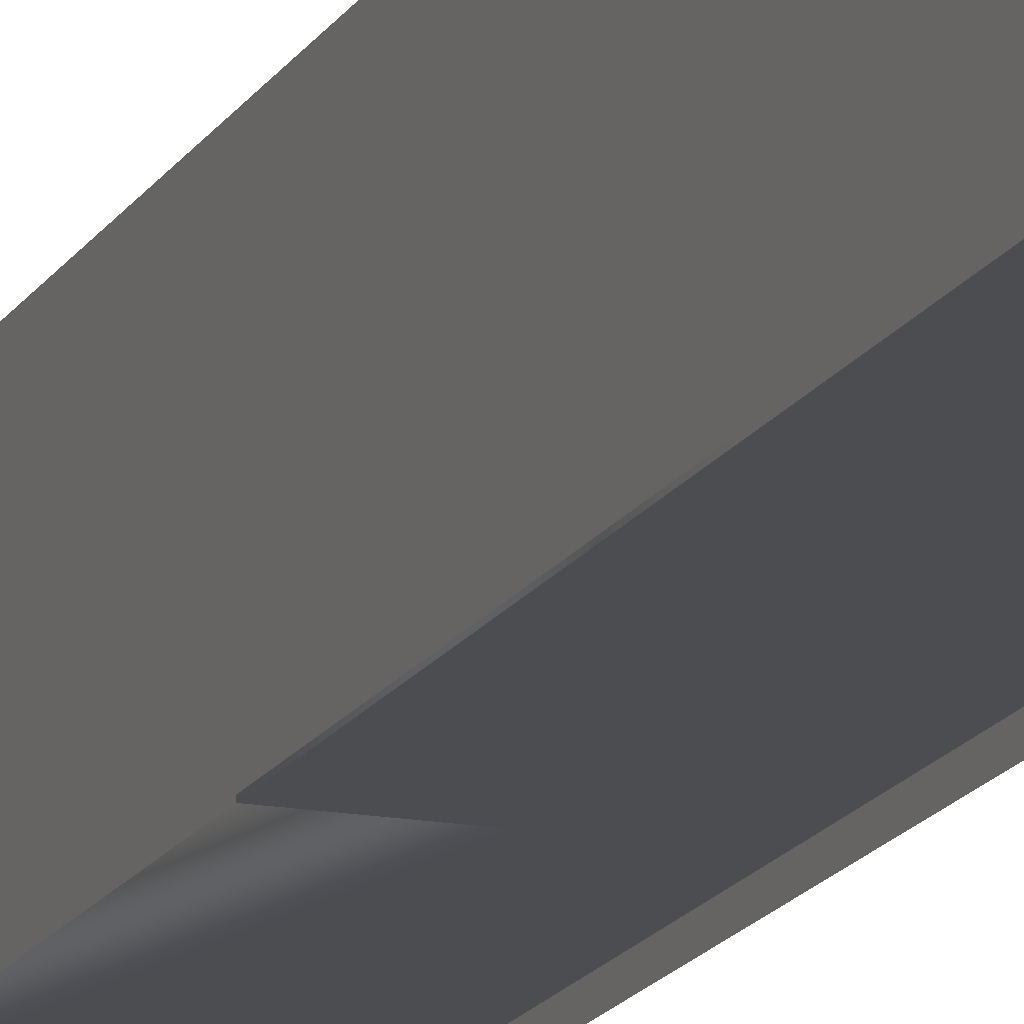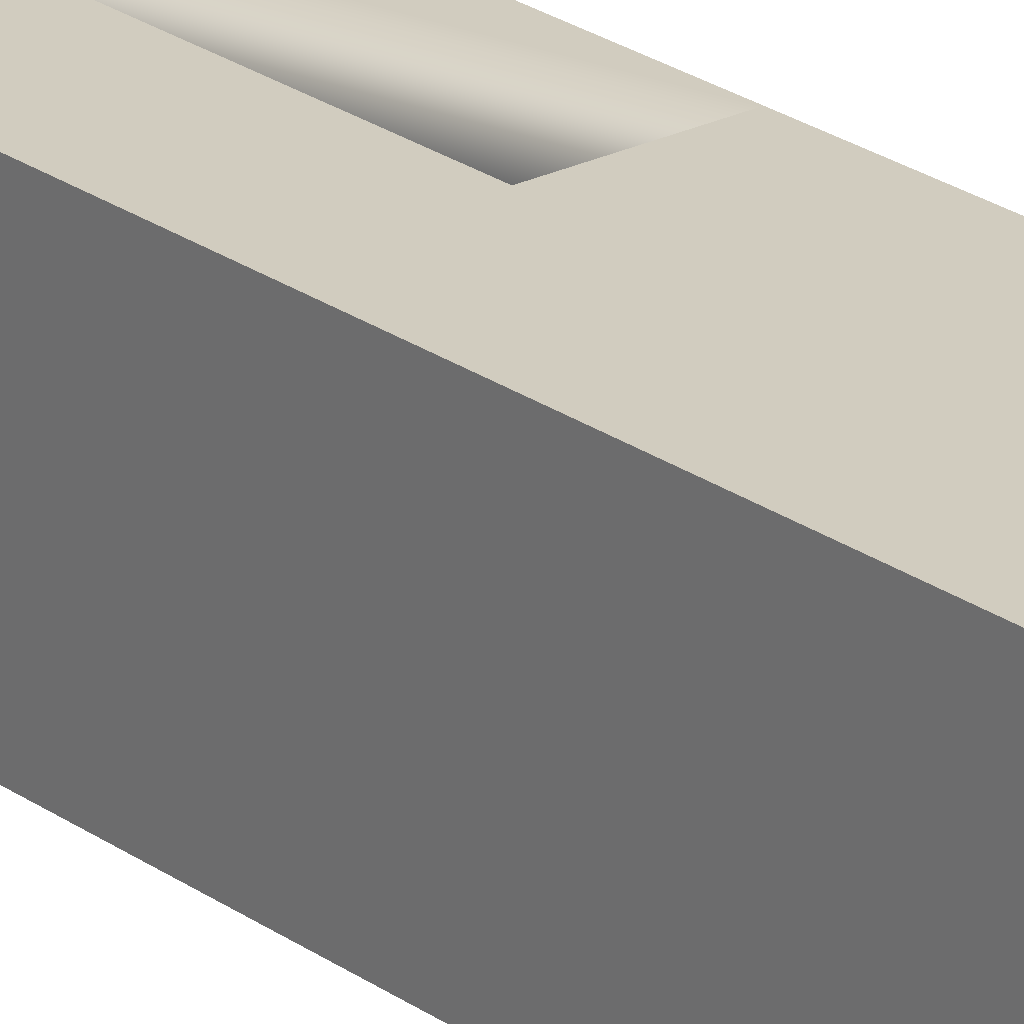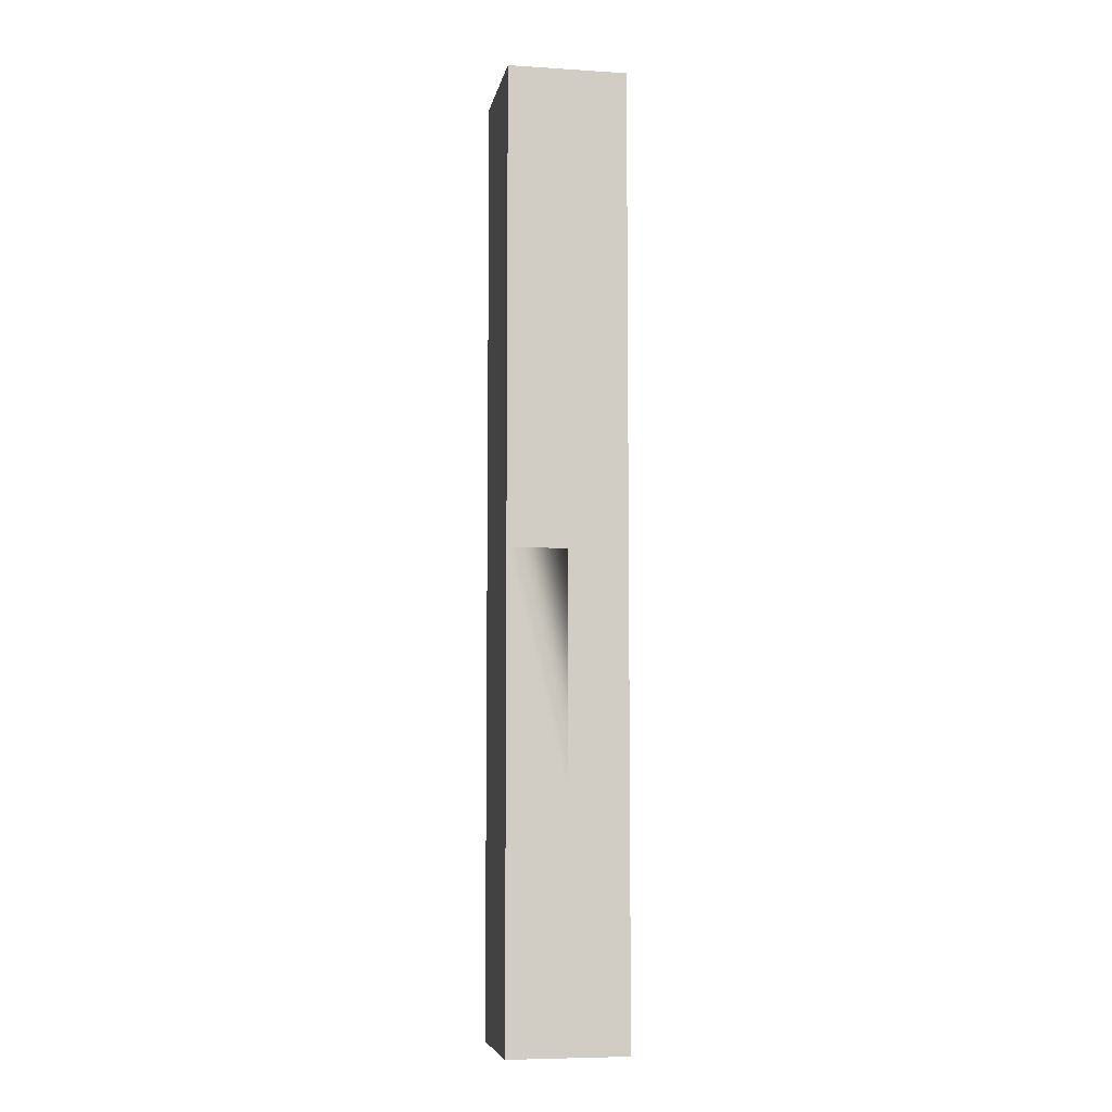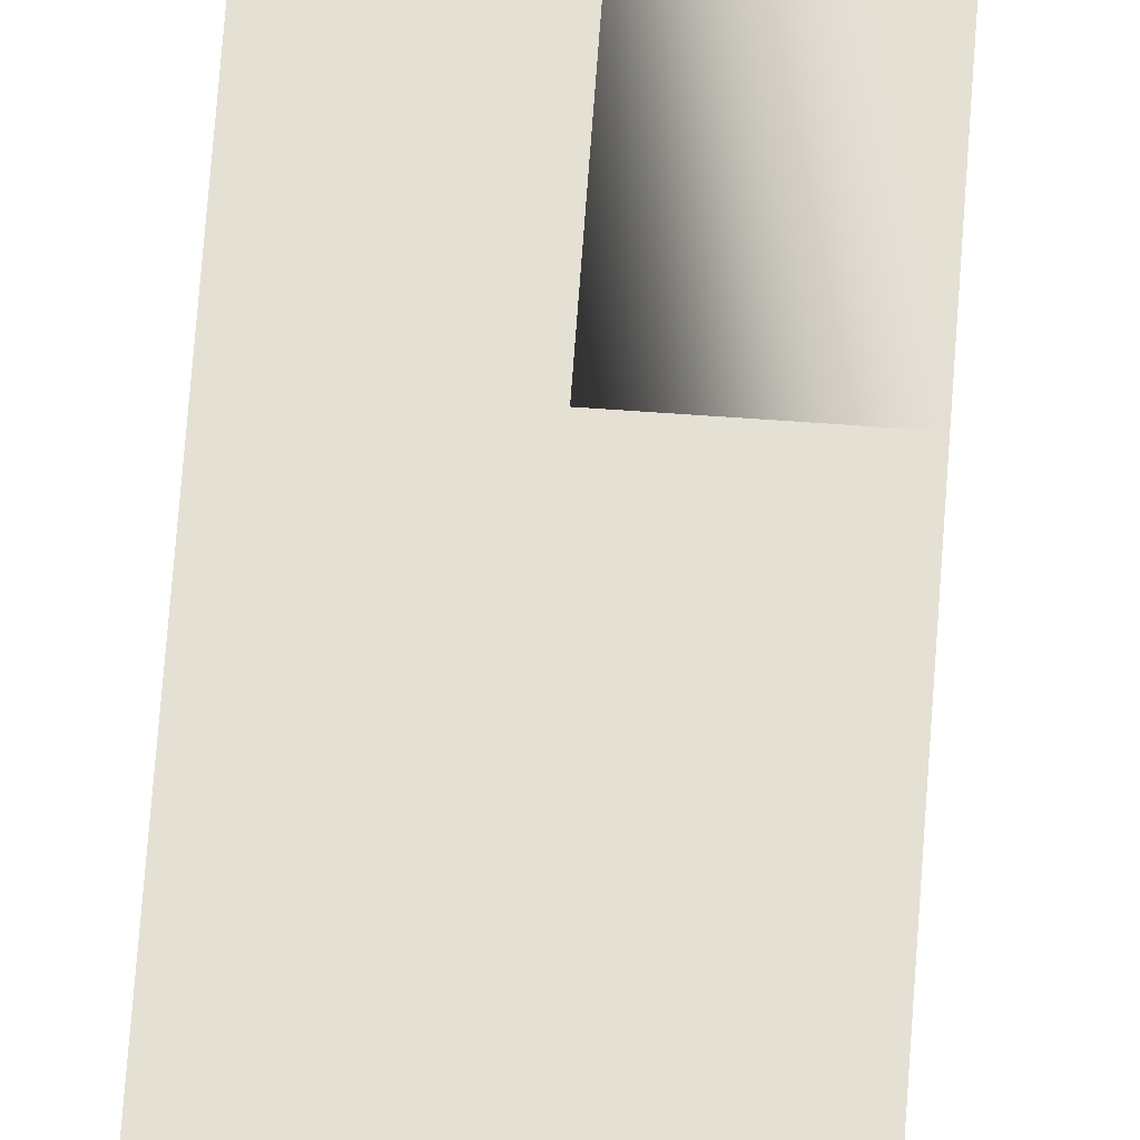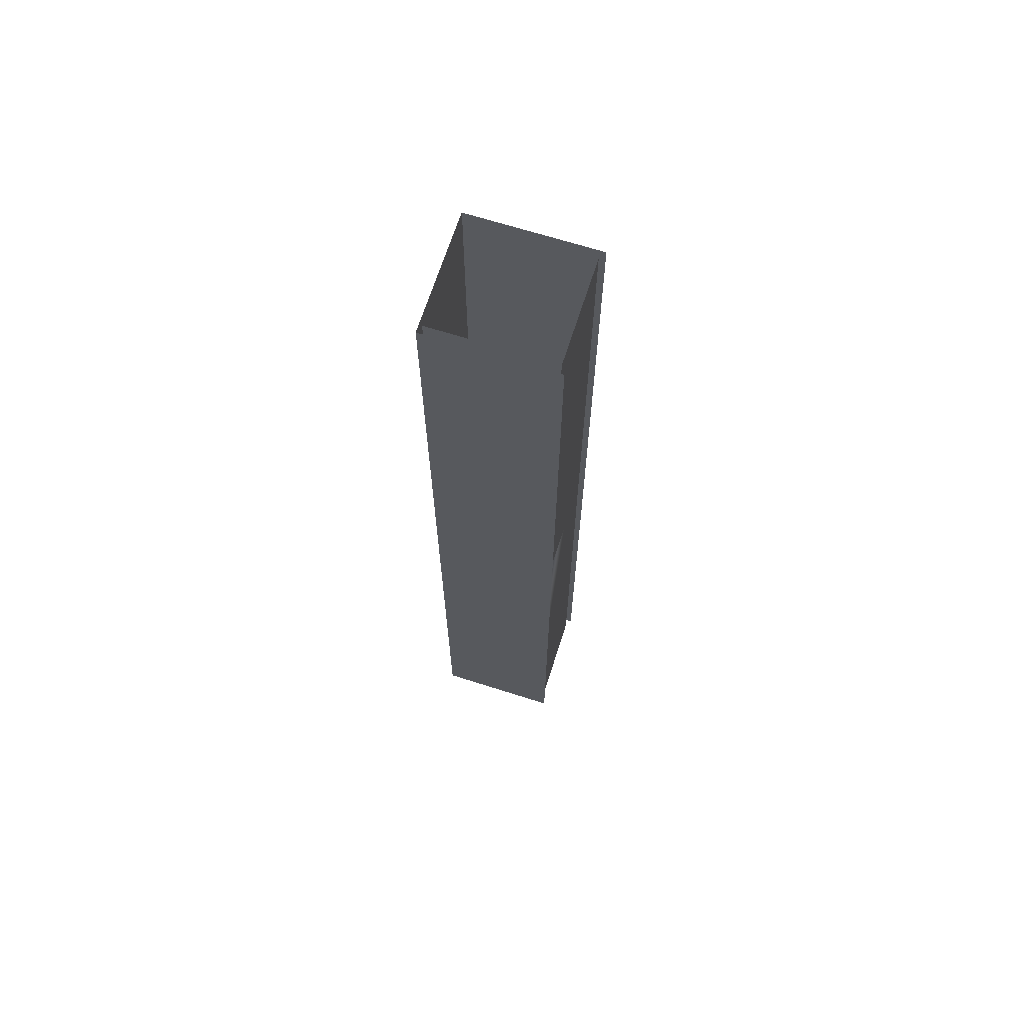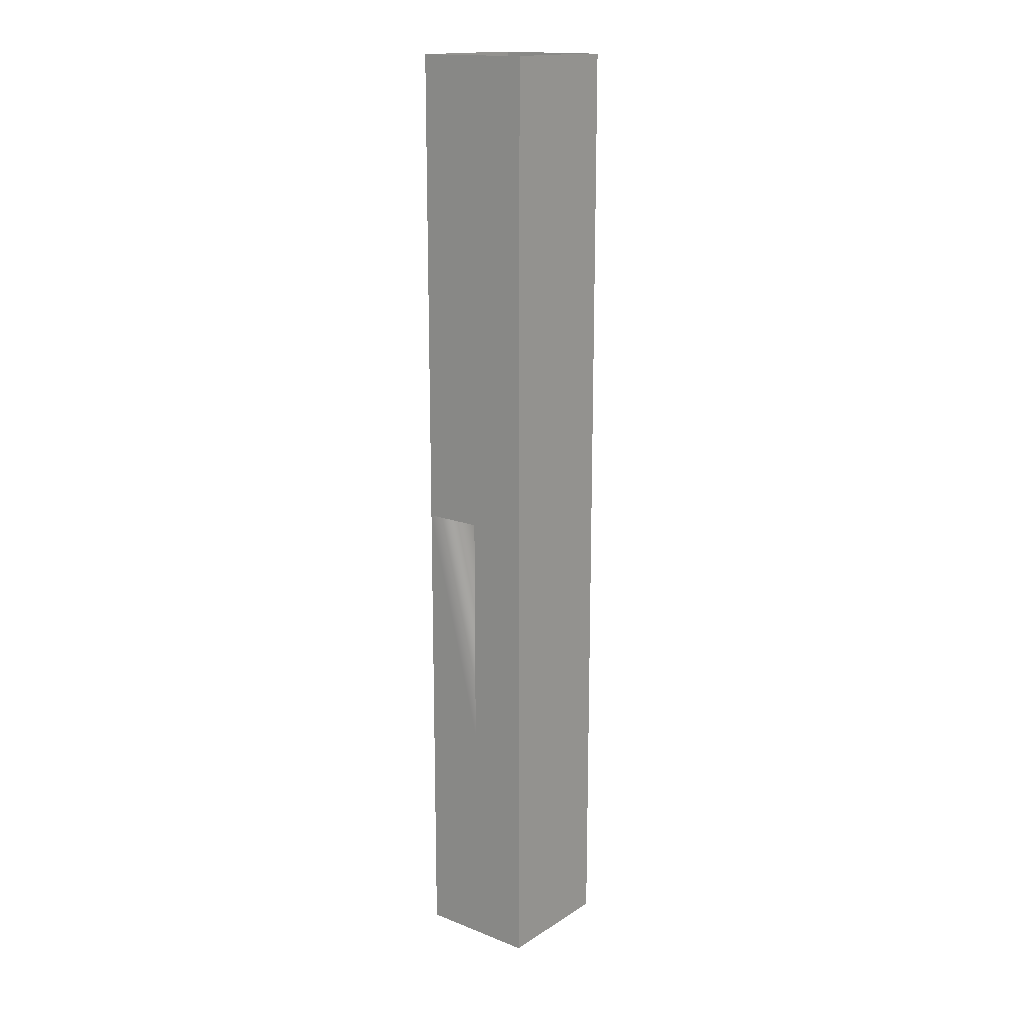
<metadata>
{"format":"obj","ext":"obj","renderer":"f3d","projection":"perspective","resolution":1024,"background":"white","views":[{"elev":-16.2,"azim":-20.7,"up":"+Y"},{"elev":23.8,"azim":-40.2,"up":"+Y"},{"elev":-6.8,"azim":169.6,"up":"+Z"},{"elev":66.2,"azim":4.1,"up":"+Y"},{"elev":67.7,"azim":-72.3,"up":"+Z"},{"elev":16.3,"azim":-141.5,"up":"+Z"}]}
</metadata>
<code>
v  0 8.2 32
v  0 8.2 16
v  -4 8.2 16
v  -4 8.2 32
v  0 8.2 -0
v  -0 8.2 -16
v  -4 8.2 -16
v  -4 8.2 0
v  4 -0.3 16
v  4 8.2 16
v  4 8.2 32
v  4 -0.3 32
v  4 -0.3 -16
v  4 8.2 -16
v  4 8.2 -0
v  4 -0.3 -0
v  -4 -0.3 -16
v  -4 8.2 -32
v  -4 -0.3 -32
v  -4 -0.3 16
v  -4 -0.3 0
v  -3.5 0 16
v  0 0 16
v  0 0 32
v  -3.5 0 32
v  -3.5 0 -16
v  -0 0 -16
v  0 0 -0
v  -3.5 0 0
v  0 8 32
v  0 8 16
v  -3.5 8 16
v  -3.5 8 32
v  0 8 -0
v  -0 8 -16
v  -3.5 8 -16
v  -3.5 8 0
v  3.5 -0 16
v  3.5 8 16
v  3.5 8 32
v  3.5 -0 32
v  3.5 -0 -16
v  3.5 8 -16
v  3.5 8 -0
v  3.5 -0 -0
v  -3.5 8 -32
v  -3.5 0 -32
v  3.5 -0 -32
v  -0 0 -32
v  -0 8.2 -32
v  4 -0.3 -32
v  4 8.2 -32
v  -4 -0.3 32
v  -0 8 -32
v  3.5 8 -32
g Box013
f 1 2 3
f 3 4 1
f 5 6 7
f 7 8 5
f 9 10 11
f 11 12 9
f 13 14 15
f 15 16 13
f 17 7 18
f 18 19 17
f 20 3 8
f 8 21 20
f 22 23 24
f 24 25 22
f 26 27 28
f 28 29 26
f 30 31 32
f 32 33 30
f 34 35 36
f 36 37 34
f 38 39 40
f 40 41 38
f 42 43 44
f 44 45 42
f 26 36 46
f 46 47 26
f 22 32 37
f 37 29 22
f 11 10 2
f 2 1 11
f 15 14 6
f 6 5 15
f 45 38 23
f 23 28 45
f 48 42 27
f 27 49 48
f 40 39 31
f 31 30 40
f 44 43 35
f 35 34 44
f 5 8 3
f 3 2 5
f 50 18 7
f 7 6 50
f 16 15 10
f 10 9 16
f 51 52 14
f 14 13 51
f 21 8 7
f 7 17 21
f 53 4 3
f 3 20 53
f 29 28 23
f 23 22 29
f 47 49 27
f 27 26 47
f 34 37 32
f 32 31 34
f 54 46 36
f 36 35 54
f 45 44 39
f 39 38 45
f 48 55 43
f 43 42 48
f 29 37 36
f 36 26 29
f 25 33 32
f 32 22 25
f 15 5 2
f 2 10 15
f 52 50 6
f 6 14 52
f 41 24 23
f 23 38 41
f 45 28 27
f 27 42 45
f 44 34 31
f 31 39 44
f 55 54 35
f 35 43 55

</code>
